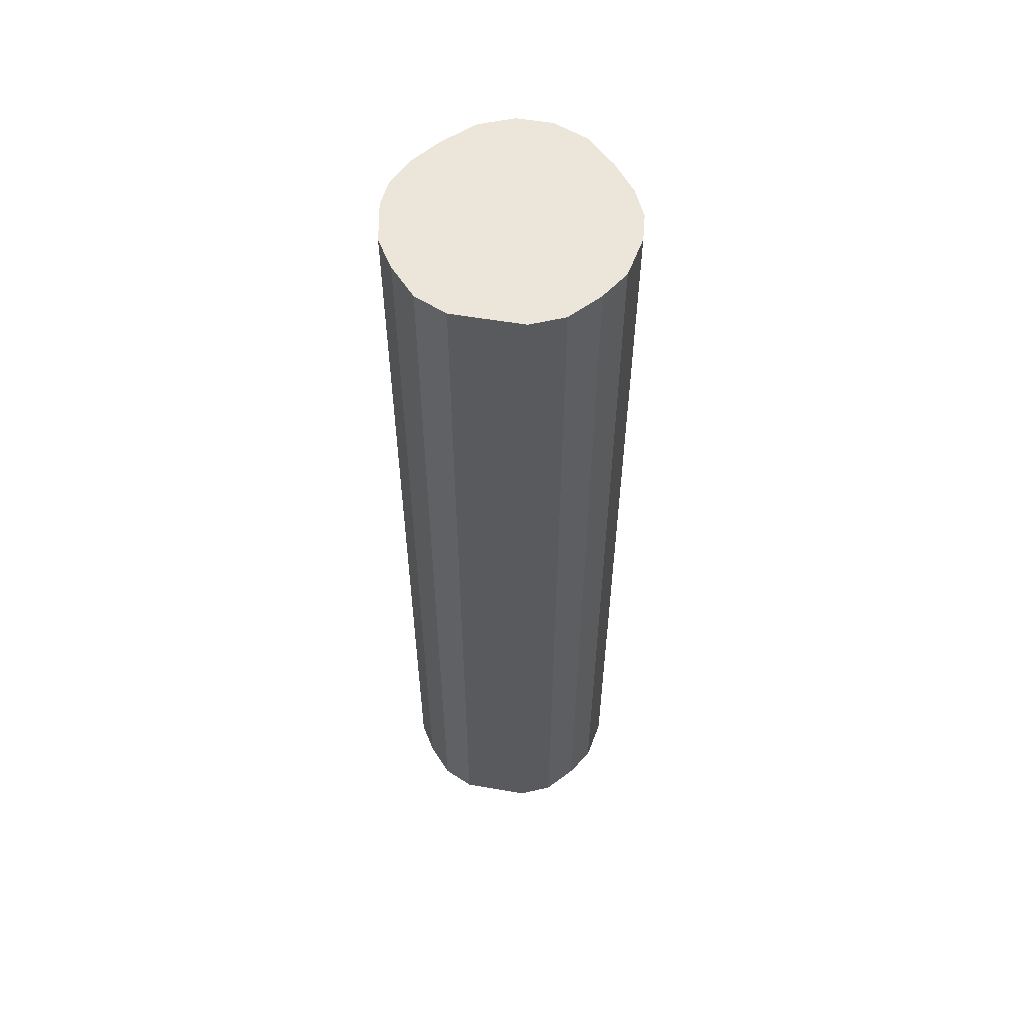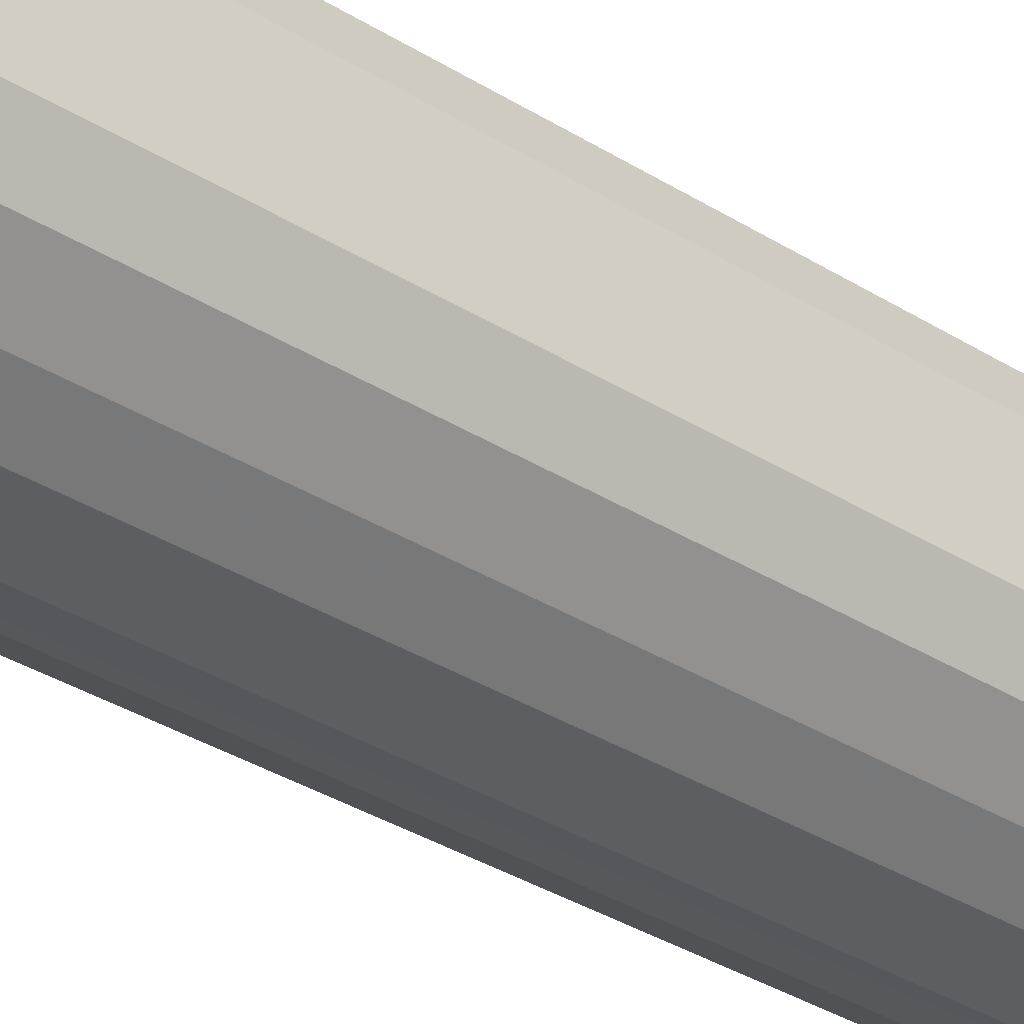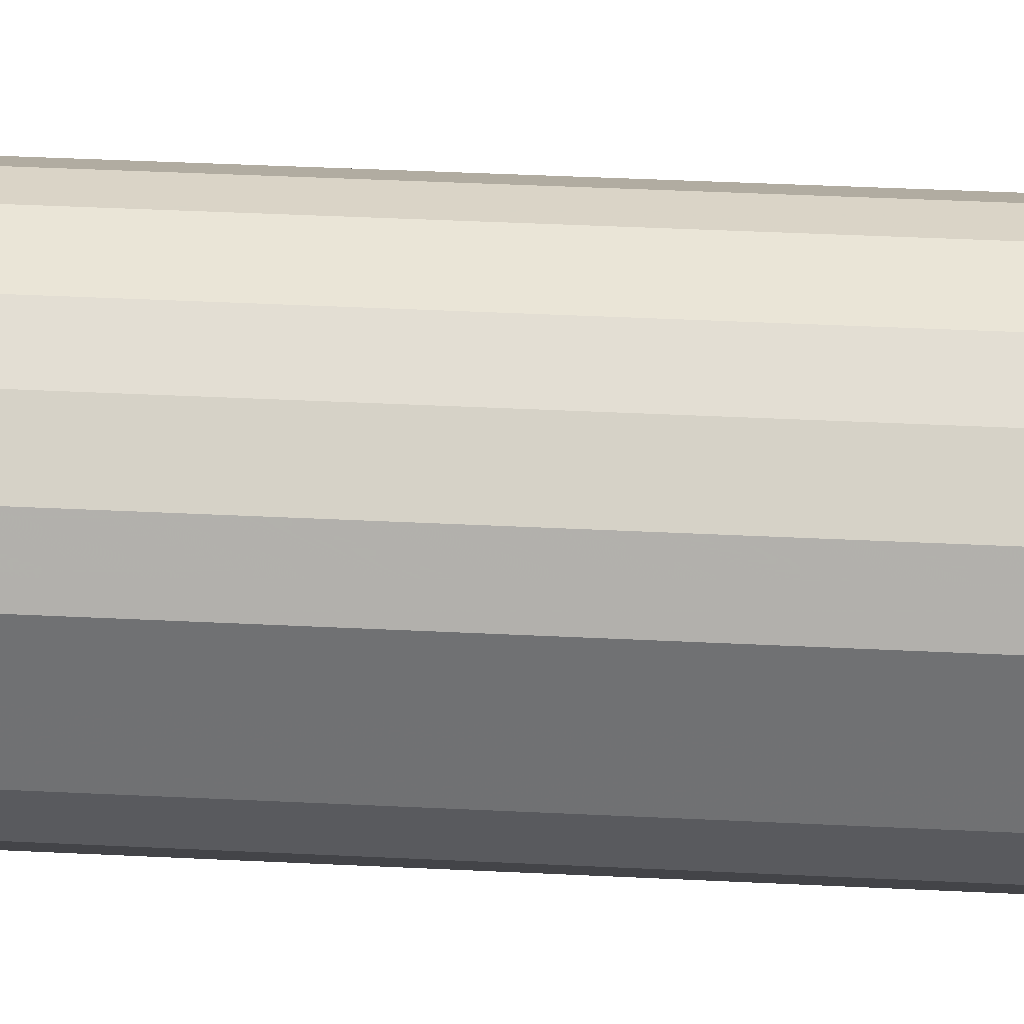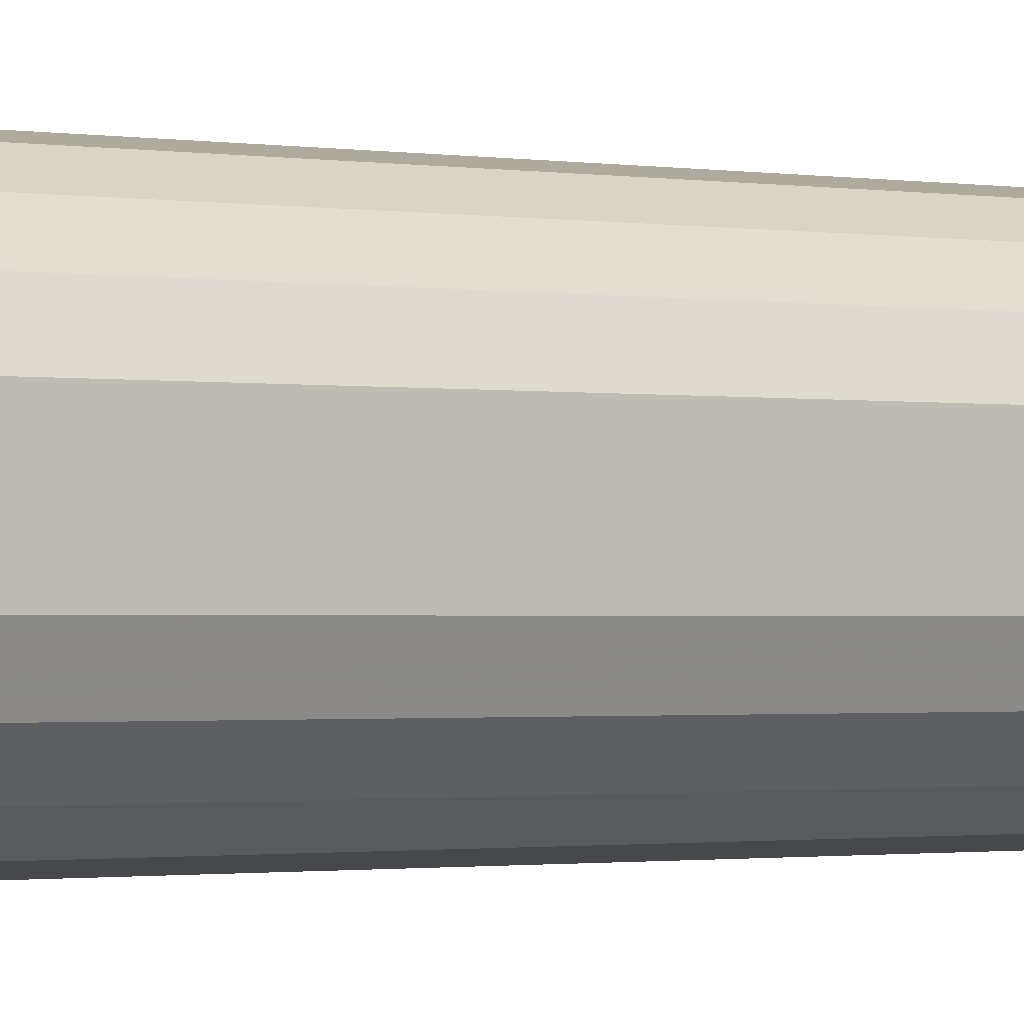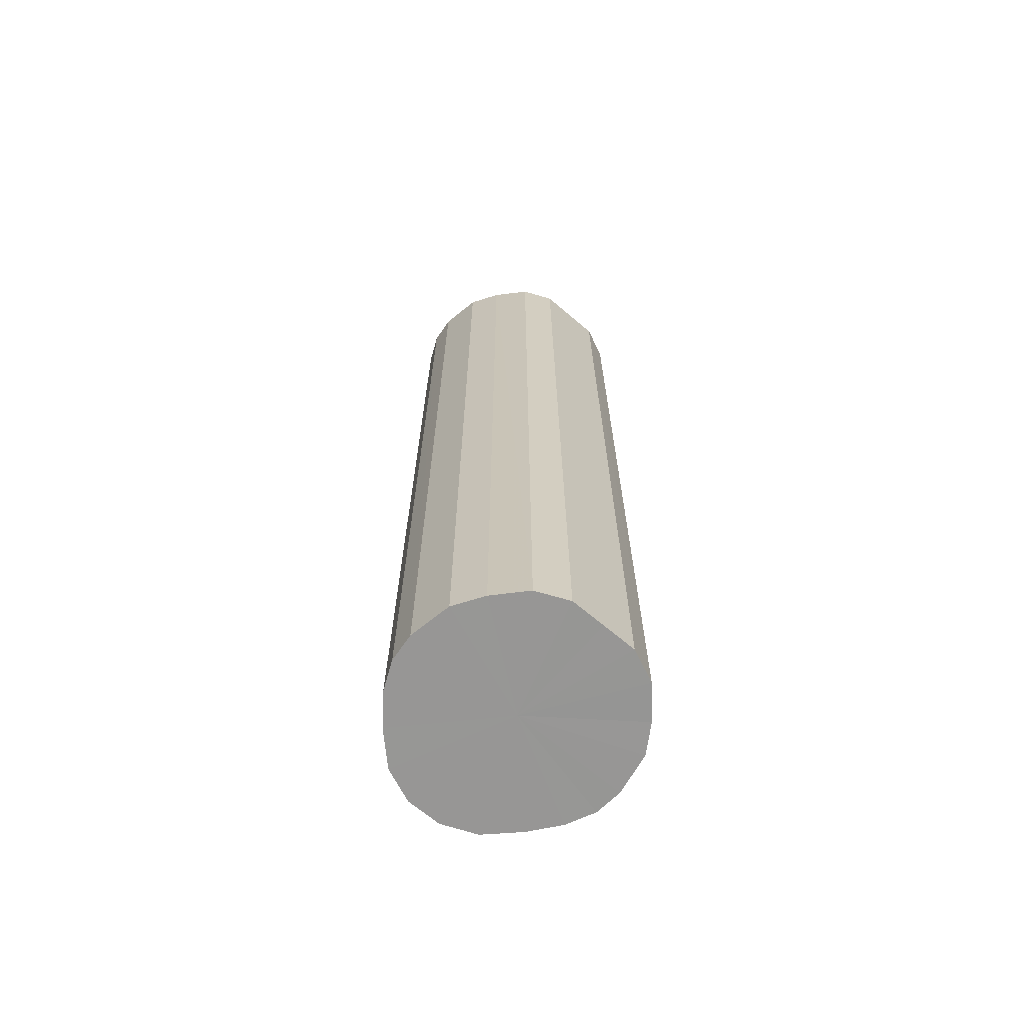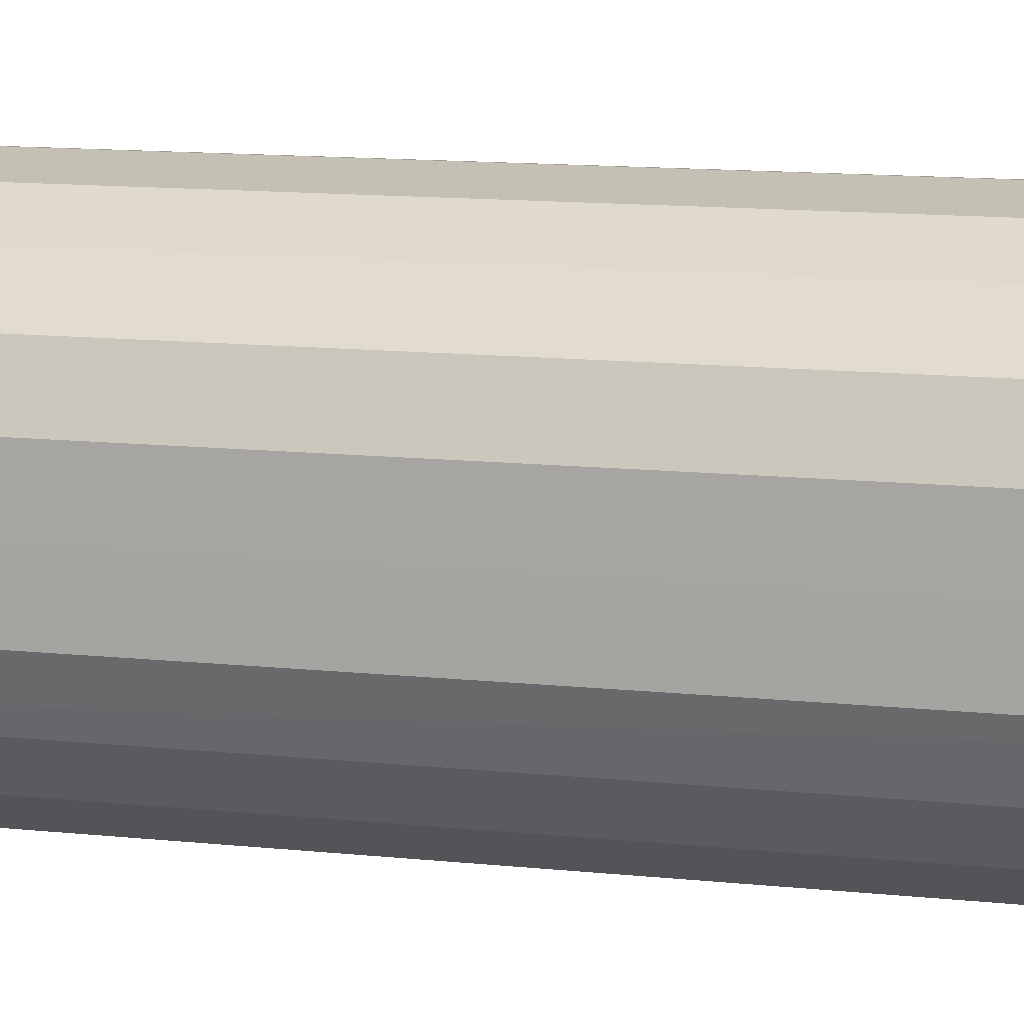
<metadata>
{"format":"obj","ext":"obj","renderer":"f3d","projection":"perspective","resolution":1024,"background":"white","views":[{"elev":56.8,"azim":100.1,"up":"+Y"},{"elev":-31.7,"azim":47.7,"up":"+Z"},{"elev":34.3,"azim":94.0,"up":"+Z"},{"elev":-1.1,"azim":54.8,"up":"+Z"},{"elev":-67.9,"azim":49.7,"up":"+Y"},{"elev":8.7,"azim":109.6,"up":"+Z"}]}
</metadata>
<code>
o 720
v 2225 1880 22.08
v 2225 1880 22.11
v 2225 1879 22.08
v 2225 1880 22.13
v 2225 1879 22.11
v 2225 1880 22.06
v 2225 1879 22.06
v 2225 1880 22.15
v 2225 1879 22.13
v 2225 1880 22.04
v 2225 1879 22.04
v 2225 1880 22.16
v 2225 1879 22.15
v 2225 1880 22.02
v 2225 1879 22.02
v 2225 1880 22.17
v 2225 1879 22.16
v 2225 1880 22.01
v 2225 1879 22.01
v 2225 1880 22.17
v 2225 1879 22.17
v 2225 1880 22
v 2225 1879 22
v 2225 1880 22.16
v 2225 1879 22.17
v 2225 1880 22
v 2225 1879 22
v 2225 1880 22.14
v 2225 1879 22.16
v 2225 1880 22.01
v 2225 1879 22.01
v 2225 1880 22.12
v 2225 1879 22.14
v 2225 1880 22.03
v 2225 1879 22.03
v 2225 1880 22.1
v 2225 1879 22.12
v 2225 1880 22.05
v 2225 1879 22.05
v 2225 1880 22.07
v 2225 1879 22.1
v 2225 1879 22.07
v 2225 1879 22.08
v 2225 1880 22.11
v 2225 1879 22.11
v 2225 1880 22.13
v 2225 1879 22.13
v 2225 1879 22.06
v 2225 1880 22.08
v 2225 1879 22.04
v 2225 1880 22.06
v 2225 1880 22.15
v 2225 1879 22.15
v 2225 1879 22.02
v 2225 1880 22.04
v 2225 1879 22.01
v 2225 1880 22.02
v 2225 1880 22.16
v 2225 1879 22.16
v 2225 1879 22
v 2225 1880 22.01
v 2225 1879 22
v 2225 1880 22
v 2225 1880 22.17
v 2225 1879 22.17
v 2225 1879 22.01
v 2225 1880 22
v 2225 1879 22.03
v 2225 1880 22.01
v 2225 1880 22.17
v 2225 1879 22.17
v 2225 1879 22.05
v 2225 1880 22.03
v 2225 1879 22.07
v 2225 1880 22.05
v 2225 1880 22.16
v 2225 1879 22.16
v 2225 1879 22.1
v 2225 1880 22.07
v 2225 1879 22.12
v 2225 1880 22.1
v 2225 1880 22.14
v 2225 1879 22.14
v 2225 1880 22.12
v 2225 1880 22.08
v 2225 1880 22.11
v 2225 1880 22.08
v 2225 1880 22.13
v 2225 1880 22.06
v 2225 1880 22.15
v 2225 1880 22.04
v 2225 1880 22.16
v 2225 1880 22.02
v 2225 1880 22.17
v 2225 1880 22.01
v 2225 1880 22.17
v 2225 1880 22
v 2225 1880 22.16
v 2225 1880 22
v 2225 1880 22.14
v 2225 1880 22.01
v 2225 1880 22.12
v 2225 1880 22.03
v 2225 1880 22.1
v 2225 1880 22.05
v 2225 1880 22.07
v 2225 1879 22.08
v 2225 1879 22.08
v 2225 1879 22.11
v 2225 1879 22.06
v 2225 1879 22.13
v 2225 1879 22.04
v 2225 1879 22.15
v 2225 1879 22.02
v 2225 1879 22.16
v 2225 1879 22.01
v 2225 1879 22.17
v 2225 1879 22
v 2225 1879 22.17
v 2225 1879 22
v 2225 1879 22.16
v 2225 1879 22.01
v 2225 1879 22.14
v 2225 1879 22.03
v 2225 1879 22.12
v 2225 1879 22.05
v 2225 1879 22.1
v 2225 1879 22.07
f 1 2 3
f 2 4 5
f 6 1 7
f 4 8 9
f 10 6 11
f 8 12 13
f 14 10 15
f 12 16 17
f 18 14 19
f 16 20 21
f 22 18 23
f 20 24 25
f 26 22 27
f 24 28 29
f 30 26 31
f 28 32 33
f 34 30 35
f 32 36 37
f 38 34 39
f 36 40 41
f 40 38 42
f 43 44 45
f 45 46 47
f 48 49 43
f 50 51 48
f 47 52 53
f 54 55 50
f 56 57 54
f 53 58 59
f 60 61 56
f 62 63 60
f 59 64 65
f 66 67 62
f 68 69 66
f 65 70 71
f 72 73 68
f 74 75 72
f 71 76 77
f 78 79 74
f 80 81 78
f 77 82 83
f 83 84 80
f 85 86 87
f 85 88 86
f 85 87 89
f 85 90 88
f 85 89 91
f 85 92 90
f 85 91 93
f 85 94 92
f 85 93 95
f 85 96 94
f 85 95 97
f 85 98 96
f 85 97 99
f 85 100 98
f 85 99 101
f 85 102 100
f 85 101 103
f 85 104 102
f 85 103 105
f 85 106 104
f 85 105 106
f 107 108 109
f 107 110 108
f 107 109 111
f 107 112 110
f 107 111 113
f 107 114 112
f 107 113 115
f 107 116 114
f 107 115 117
f 107 118 116
f 107 117 119
f 107 120 118
f 107 119 121
f 107 122 120
f 107 121 123
f 107 124 122
f 107 123 125
f 107 126 124
f 107 125 127
f 107 128 126
f 107 127 128

</code>
